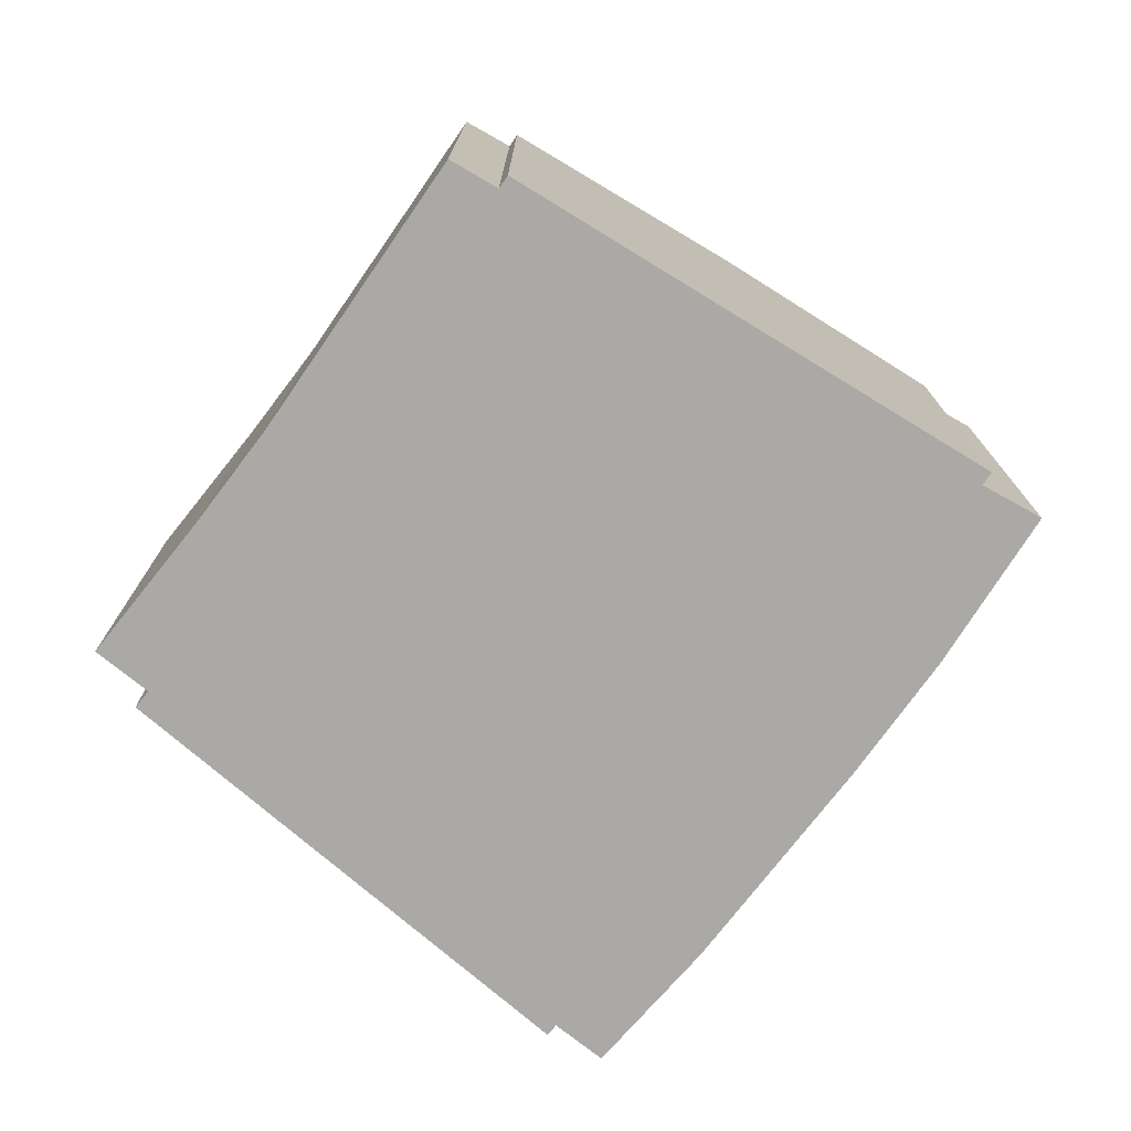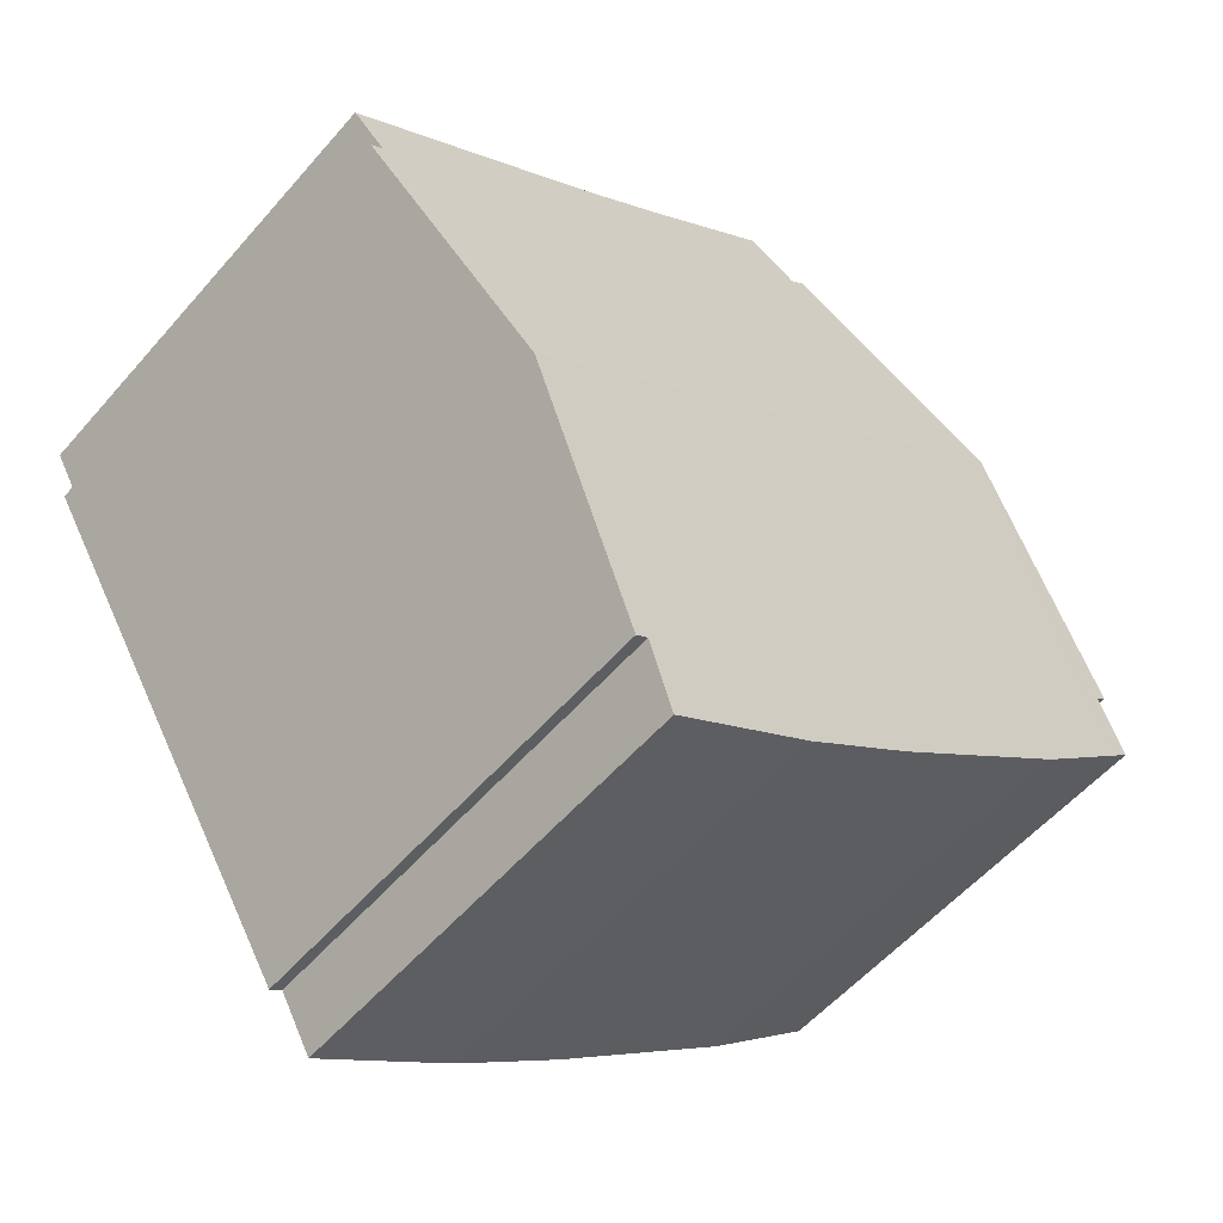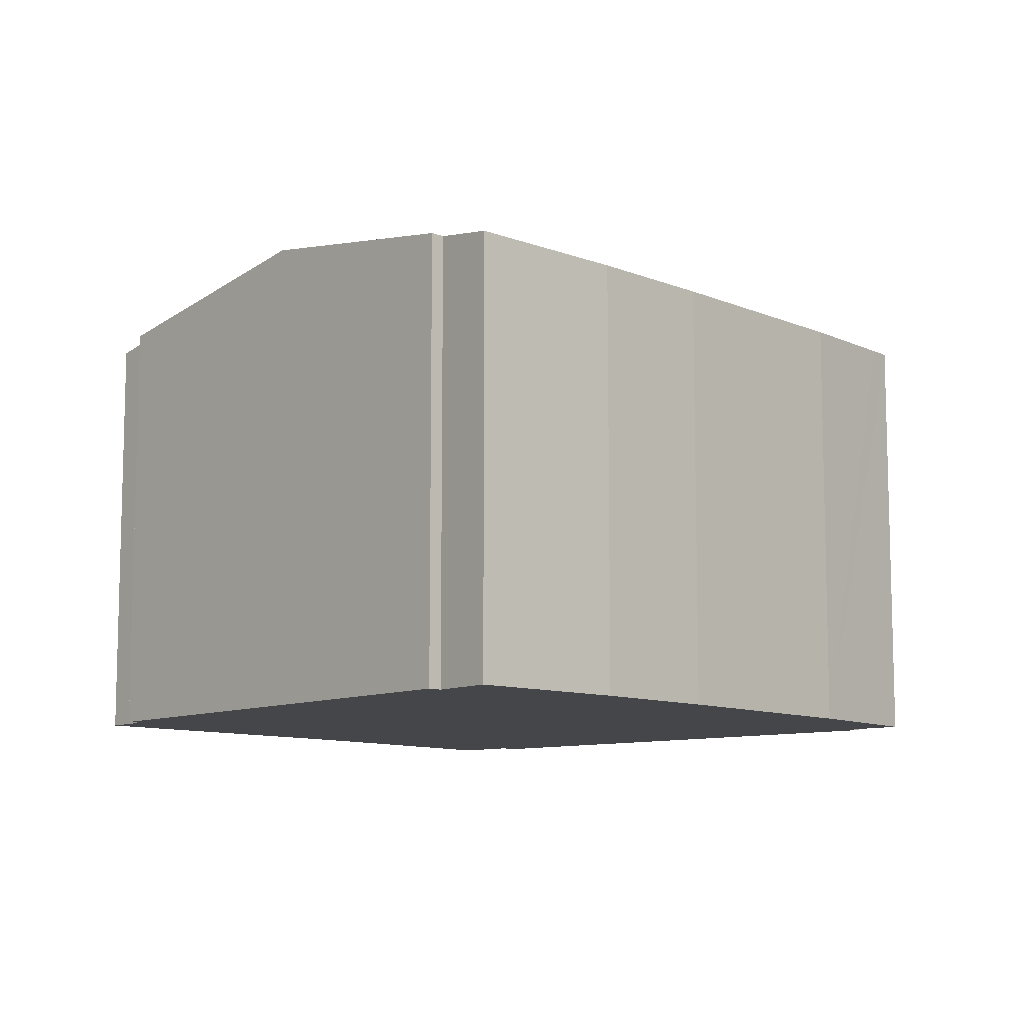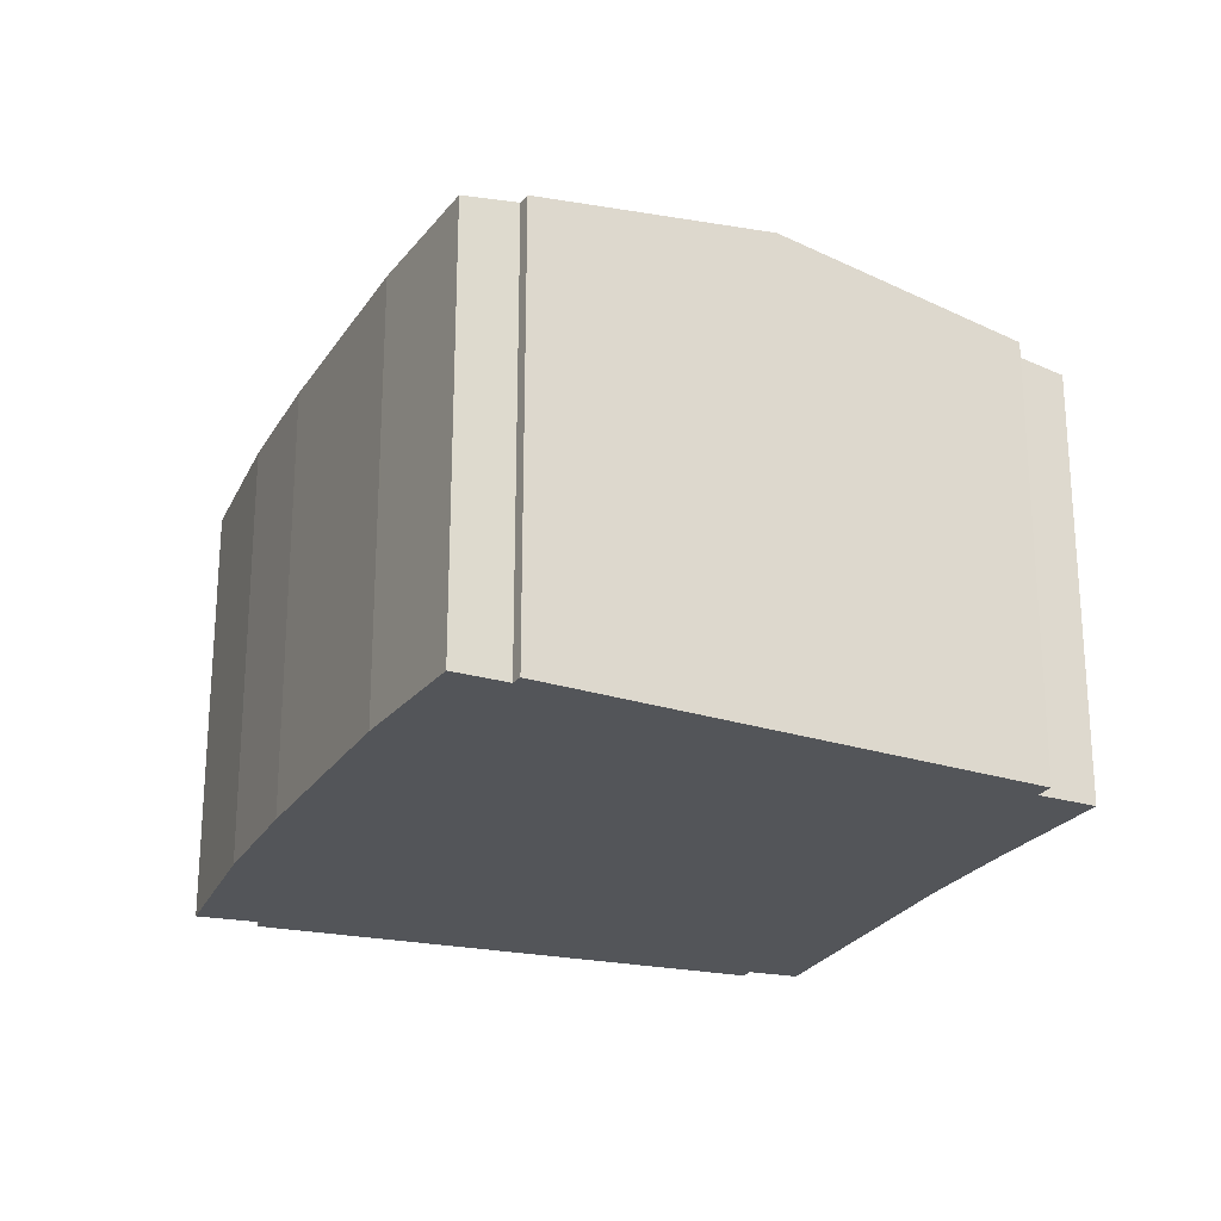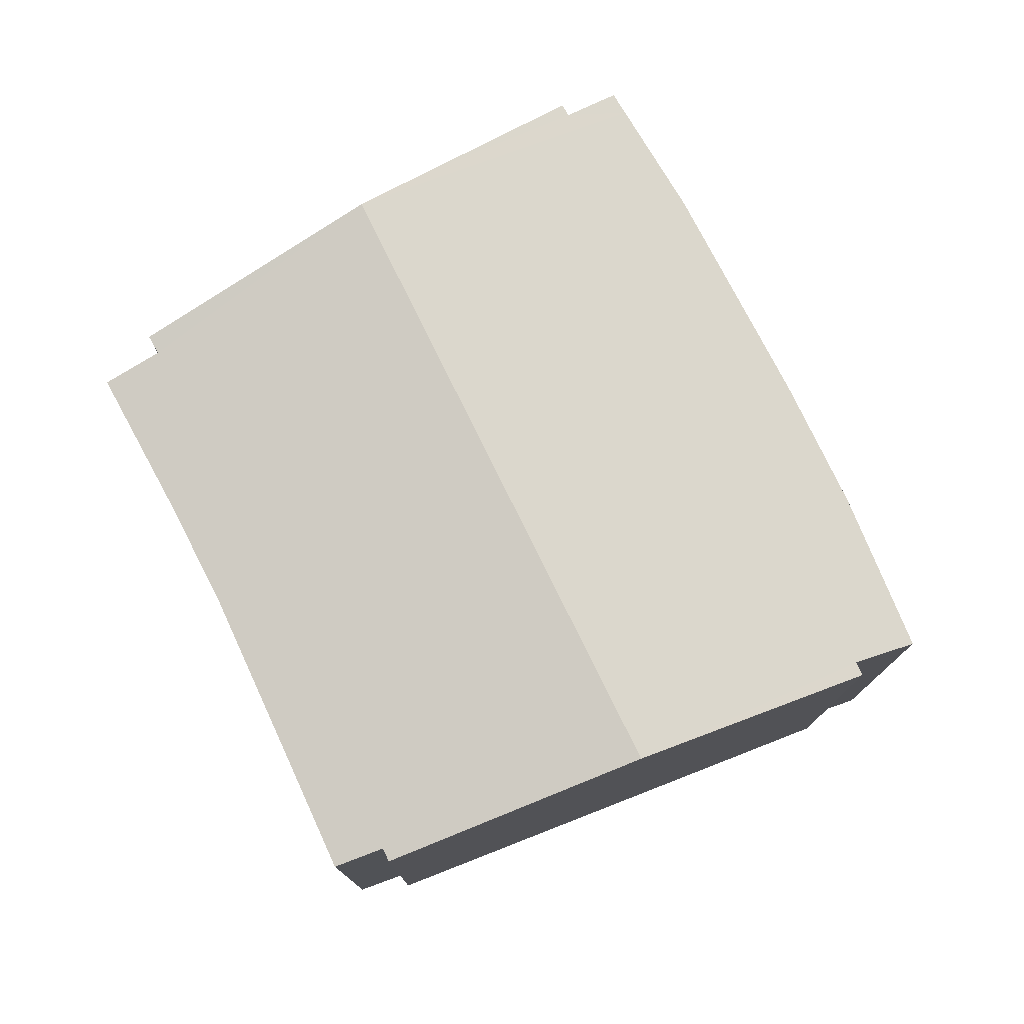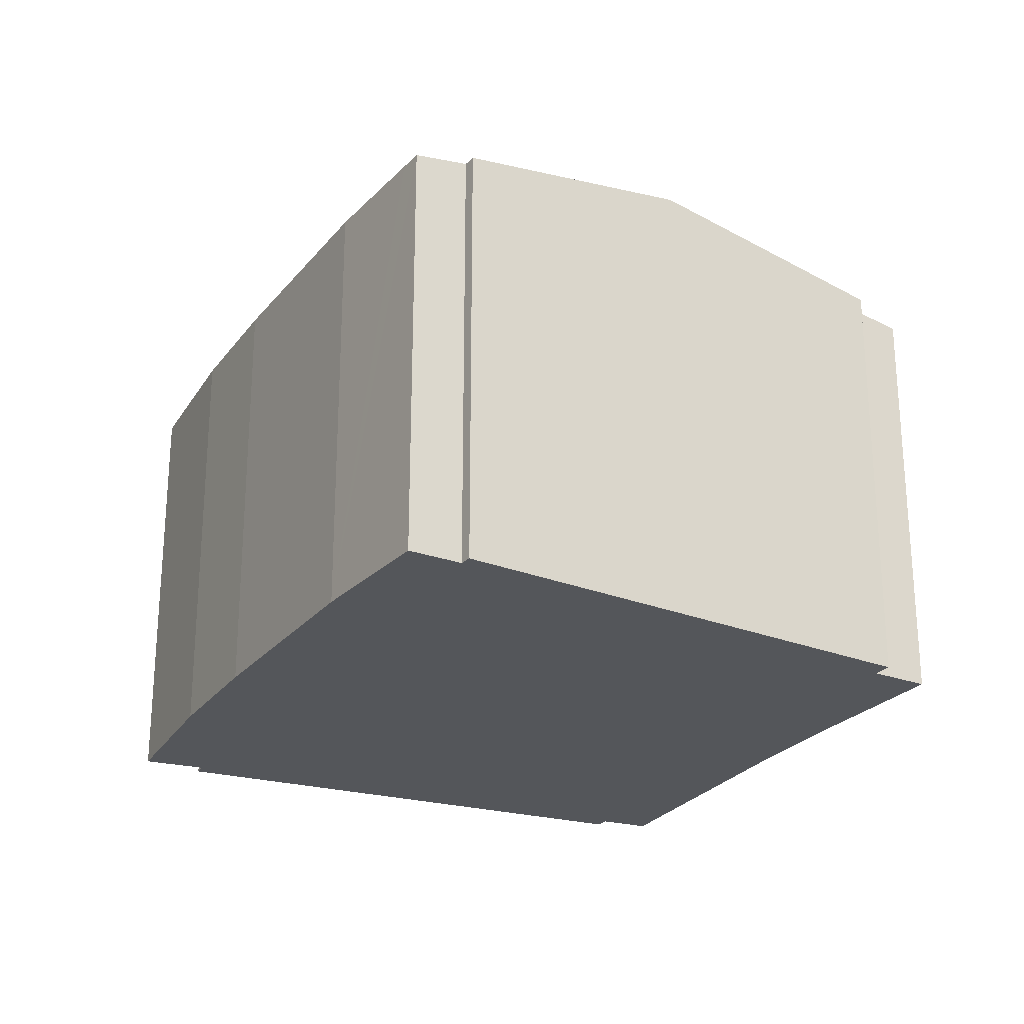
<metadata>
{"format":"obj","ext":"obj","renderer":"f3d","projection":"perspective","resolution":1024,"background":"white","views":[{"elev":-75.6,"azim":90.3,"up":"+Y"},{"elev":-55.4,"azim":139.9,"up":"+Z"},{"elev":-9.9,"azim":170.0,"up":"+Y"},{"elev":-24.3,"azim":-77.4,"up":"+Y"},{"elev":77.5,"azim":100.4,"up":"+Y"},{"elev":-25.2,"azim":-81.7,"up":"+Y"}]}
</metadata>
<code>
v  1.997 6.746 2.624
v  0.507 6.371 0.634
v  0.369 6.374 0.759
v  8.414 6.378 -5.184
v  8.242 6.376 -5.07
v  10.29 6.913 -2.159
v  0.256 6.245 -0.227
v  0 6.249 3.826e-16
v  2.724 6.913 3.457
v  1.564 6.222 -1.384
v  4.213 6.21 -3.449
v  5.779 6.213 -4.587
v  7.788 6.238 -5.874
v  7.78 6.225 5.381
v  5.439 6.345 6.125
v  6.005 6.211 6.818
v  5.216 6.343 6.312
v  9.032 6.229 4.419
v  10.98 6.219 3.052
v  12.56 6.211 1.946
v  12.18 6.323 1.299
v  12.35 6.322 1.181
v  12.35 -7.232e-17 1.181
v  8.414 3.174e-16 -5.184
v  10.29 1.322e-16 -2.159
v  8.242 3.104e-16 -5.07
v  7.788 3.597e-16 -5.874
v  12.18 -7.954e-17 1.299
v  12.56 -1.192e-16 1.946
v  5.779 2.809e-16 -4.587
v  4.213 2.112e-16 -3.449
v  1.564 8.475e-17 -1.384
v  0 0 0
v  0.256 1.39e-17 -0.227
v  0.369 -4.648e-17 0.759
v  0.507 -3.882e-17 0.634
v  2.724 -2.117e-16 3.457
v  5.216 -3.865e-16 6.312
v  1.997 -1.607e-16 2.624
v  5.439 -3.75e-16 6.125
v  6.005 -4.175e-16 6.818
v  7.78 -3.295e-16 5.381
v  9.032 -2.706e-16 4.419
v  10.98 -1.869e-16 3.052
g defaultobject
f 1 2 3
f 4 5 6
f 2 7 8
f 7 2 1
f 7 1 9
f 7 9 6
f 7 6 10
f 10 6 11
f 11 6 12
f 12 6 5
f 12 5 13
f 14 15 16
f 15 9 17
f 9 15 14
f 9 14 18
f 9 18 19
f 9 19 20
f 9 20 21
f 9 21 6
f 6 21 22
f 23 6 22
f 6 23 4
f 4 23 24
f 24 23 25
f 26 13 5
f 13 26 27
f 20 28 21
f 28 20 29
f 24 5 4
f 5 24 26
f 27 12 13
f 12 27 30
f 30 11 12
f 11 30 31
f 11 32 10
f 32 11 31
f 32 7 10
f 7 32 8
f 8 32 33
f 33 32 34
f 2 35 3
f 35 2 36
f 8 36 2
f 36 8 33
f 35 1 3
f 1 35 9
f 9 35 17
f 17 35 37
f 17 37 38
f 37 35 39
f 40 16 15
f 16 40 41
f 17 40 15
f 40 17 38
f 16 42 14
f 42 16 41
f 14 43 18
f 43 14 42
f 43 19 18
f 19 43 20
f 20 43 29
f 29 43 44
f 28 22 21
f 22 28 23
f 44 28 29
f 28 44 43
f 28 43 42
f 28 42 41
f 28 41 40
f 37 40 38
f 40 37 25
f 25 37 24
f 24 37 39
f 24 39 35
f 24 35 26
f 26 35 27
f 27 35 36
f 27 36 33
f 27 33 30
f 30 33 31
f 31 33 34
f 31 34 32
f 28 25 23
f 25 28 40

</code>
